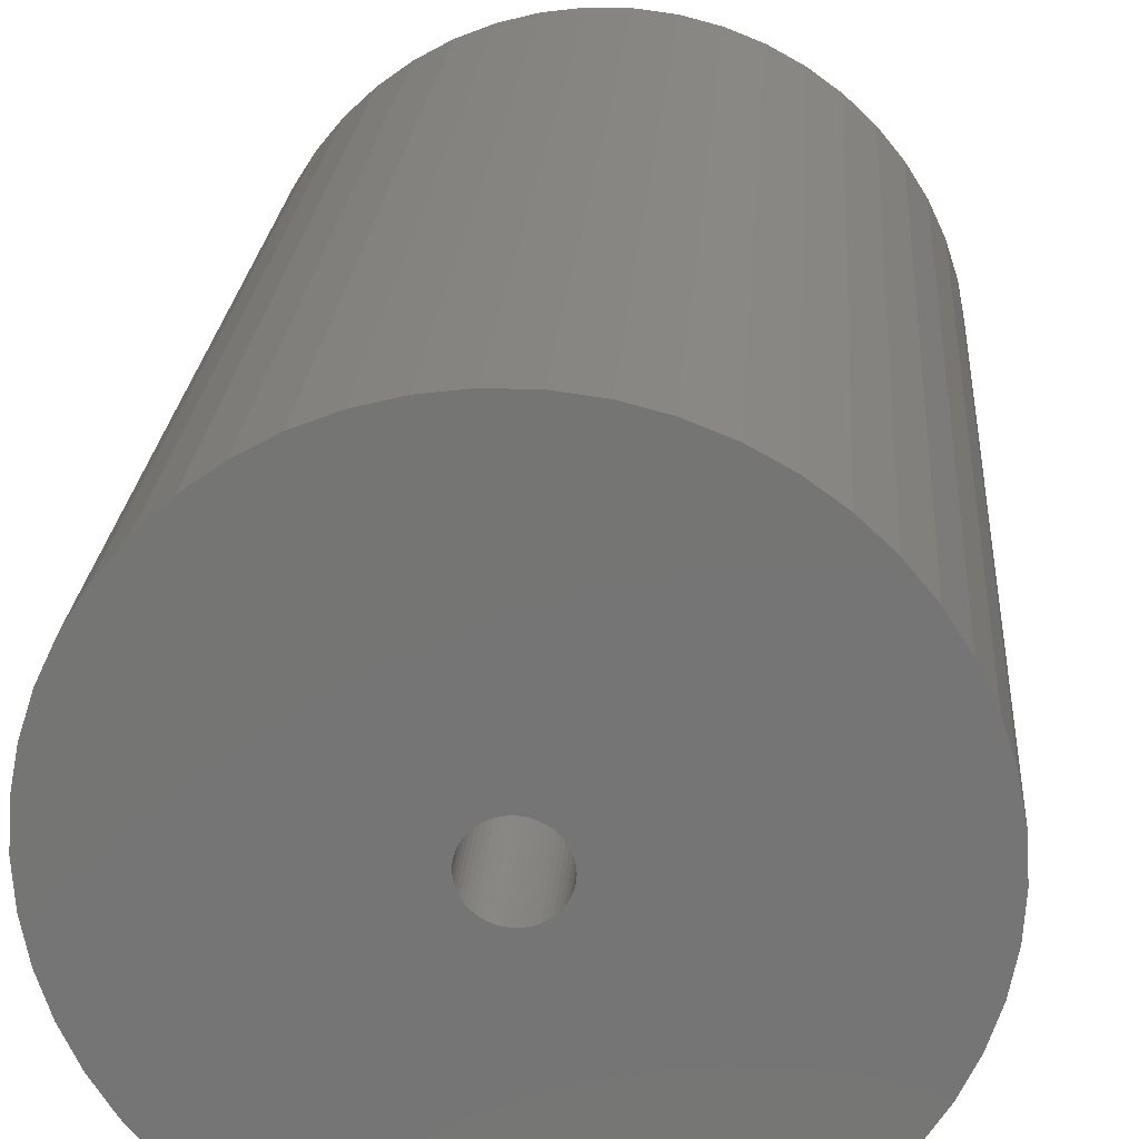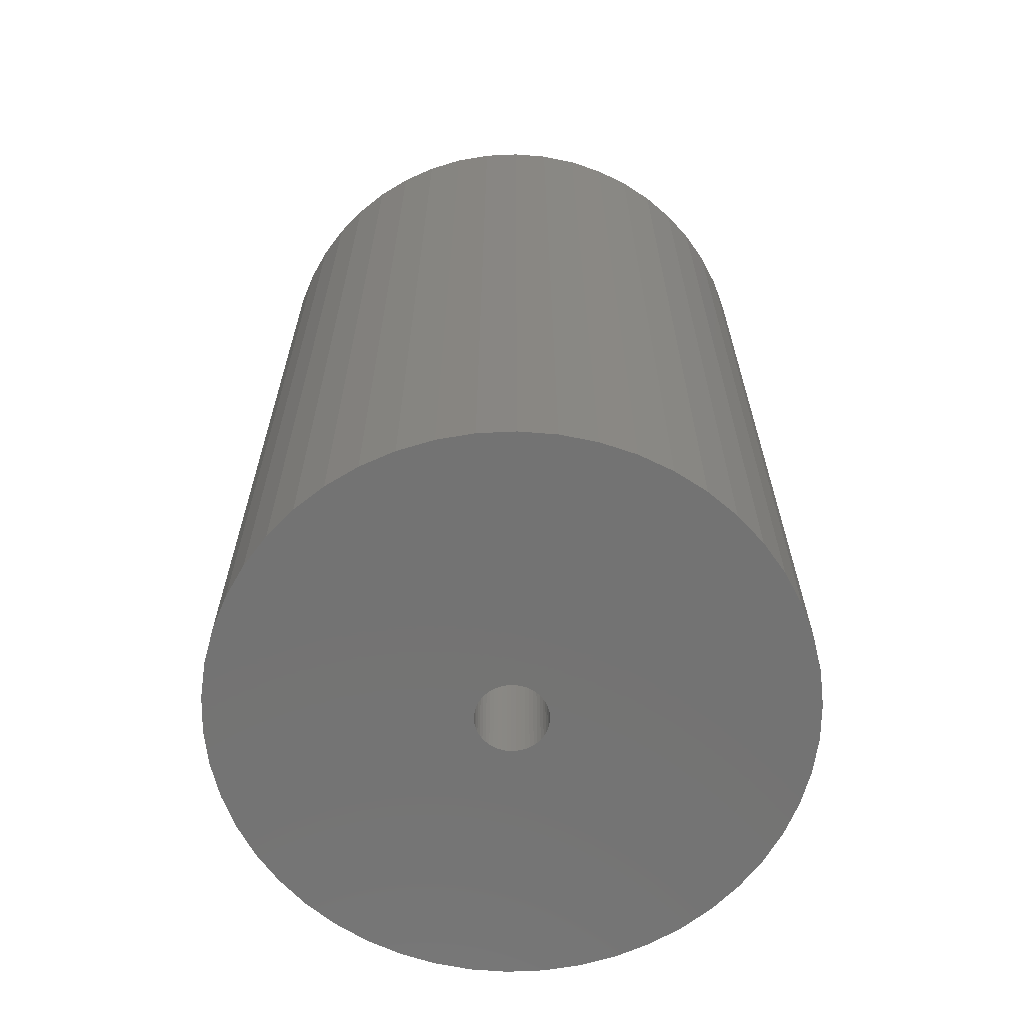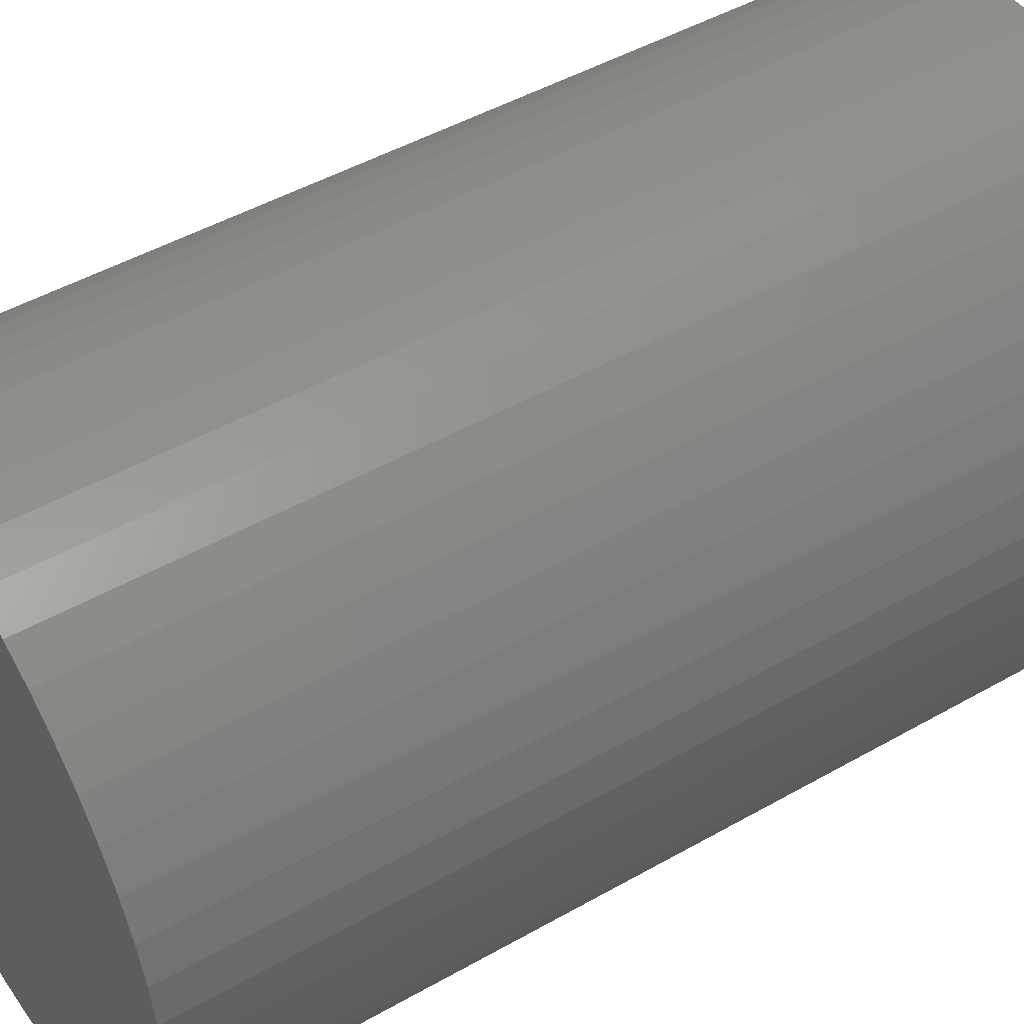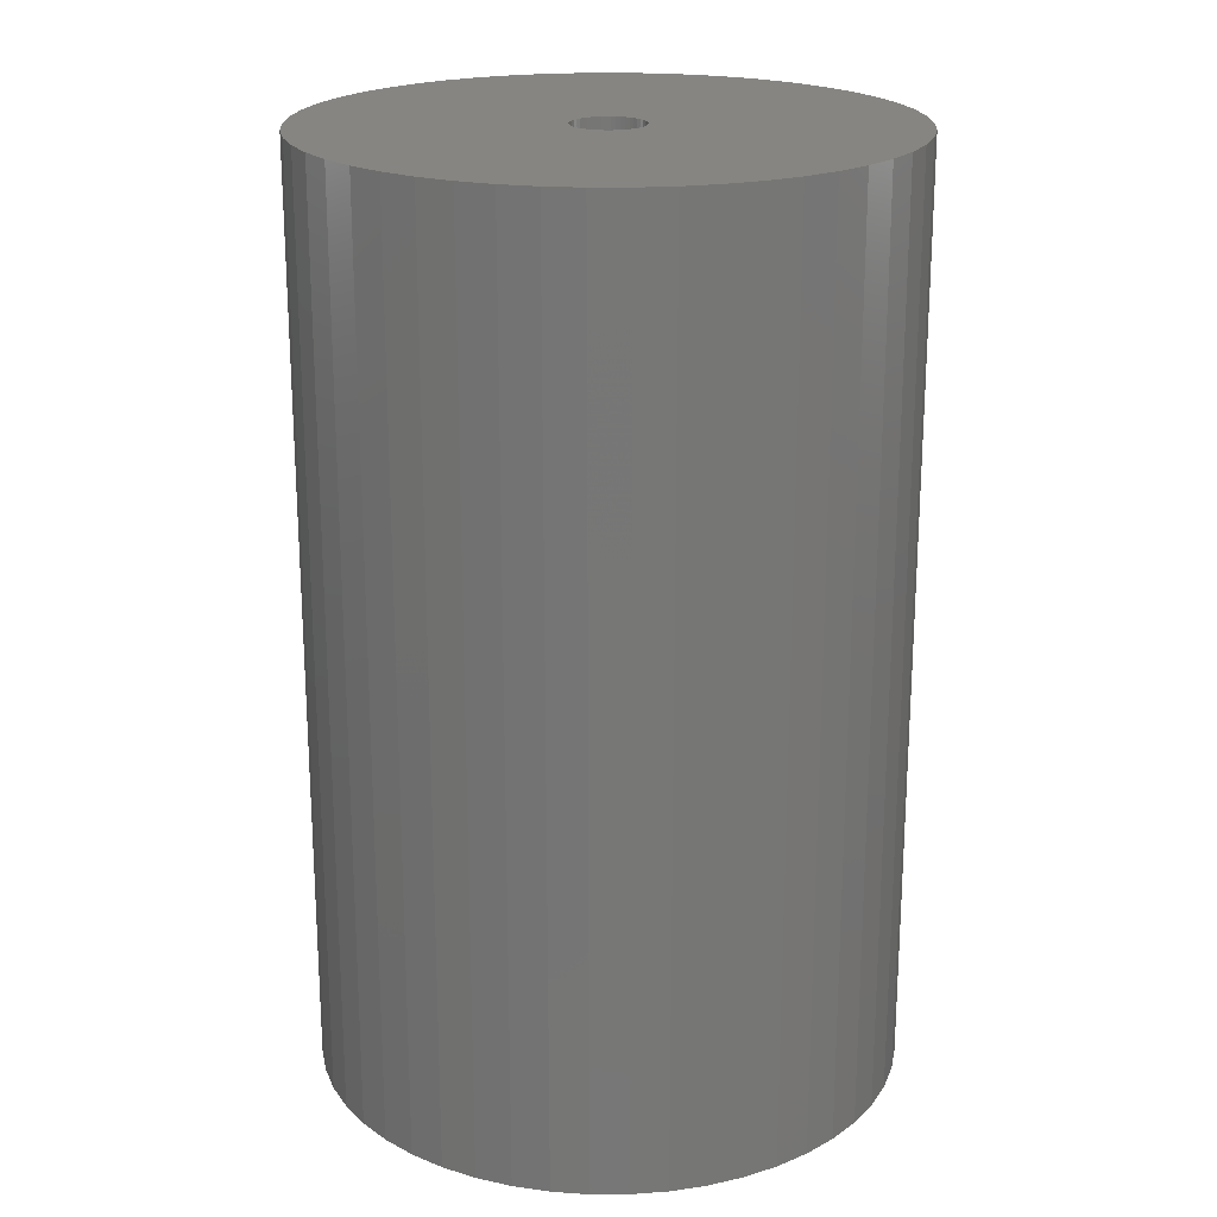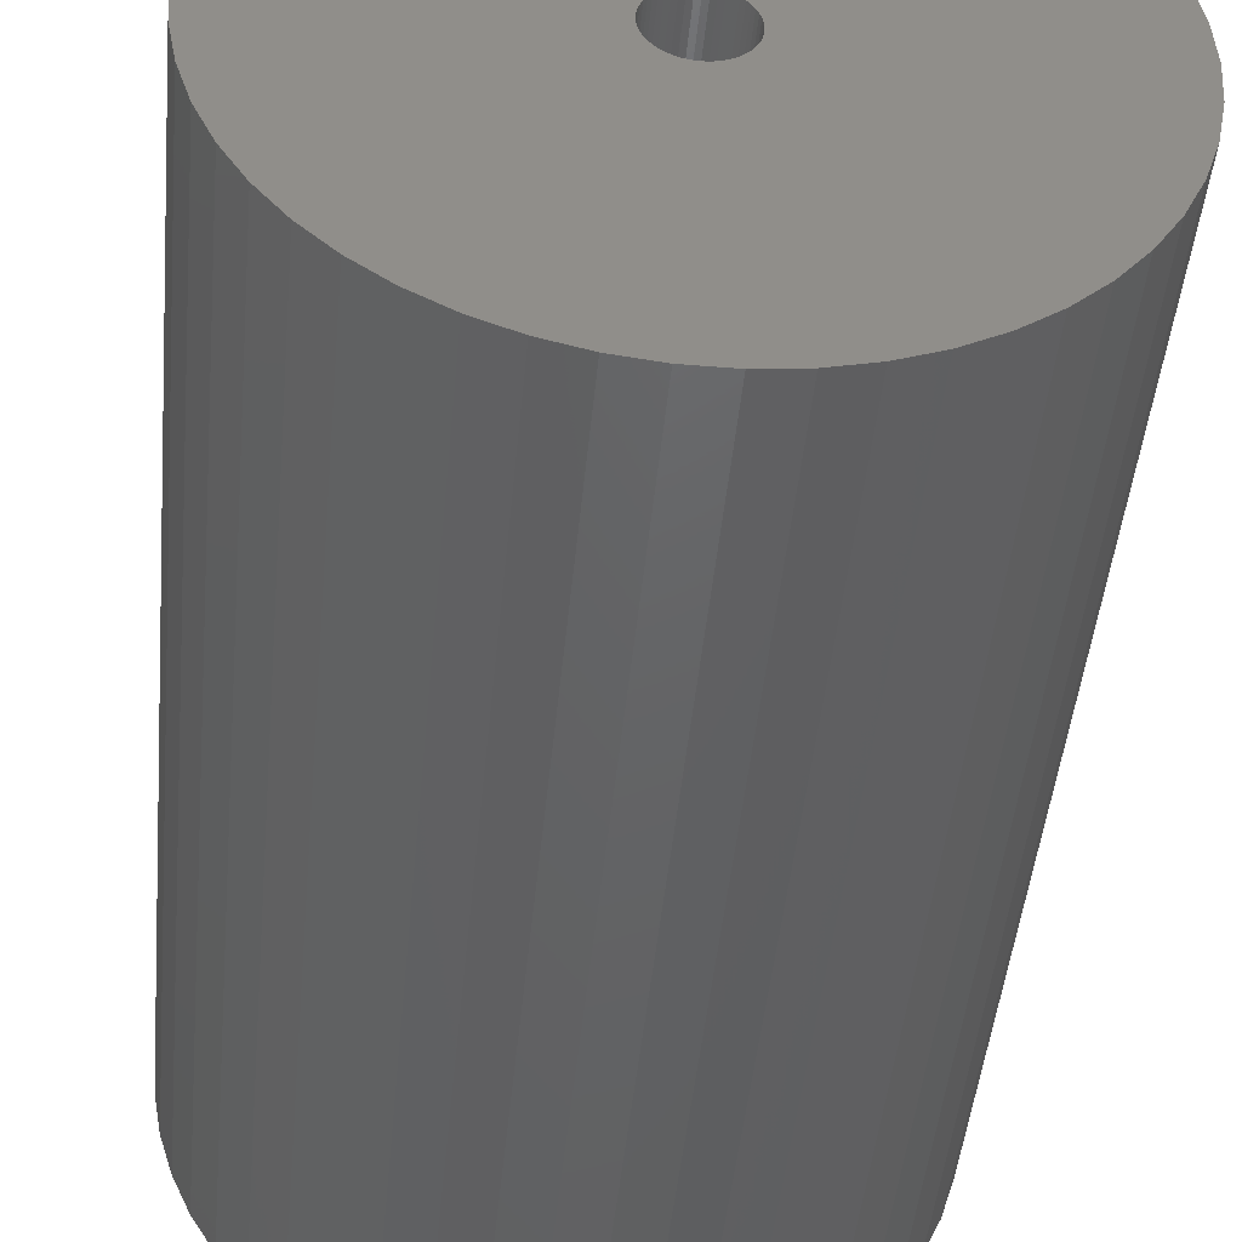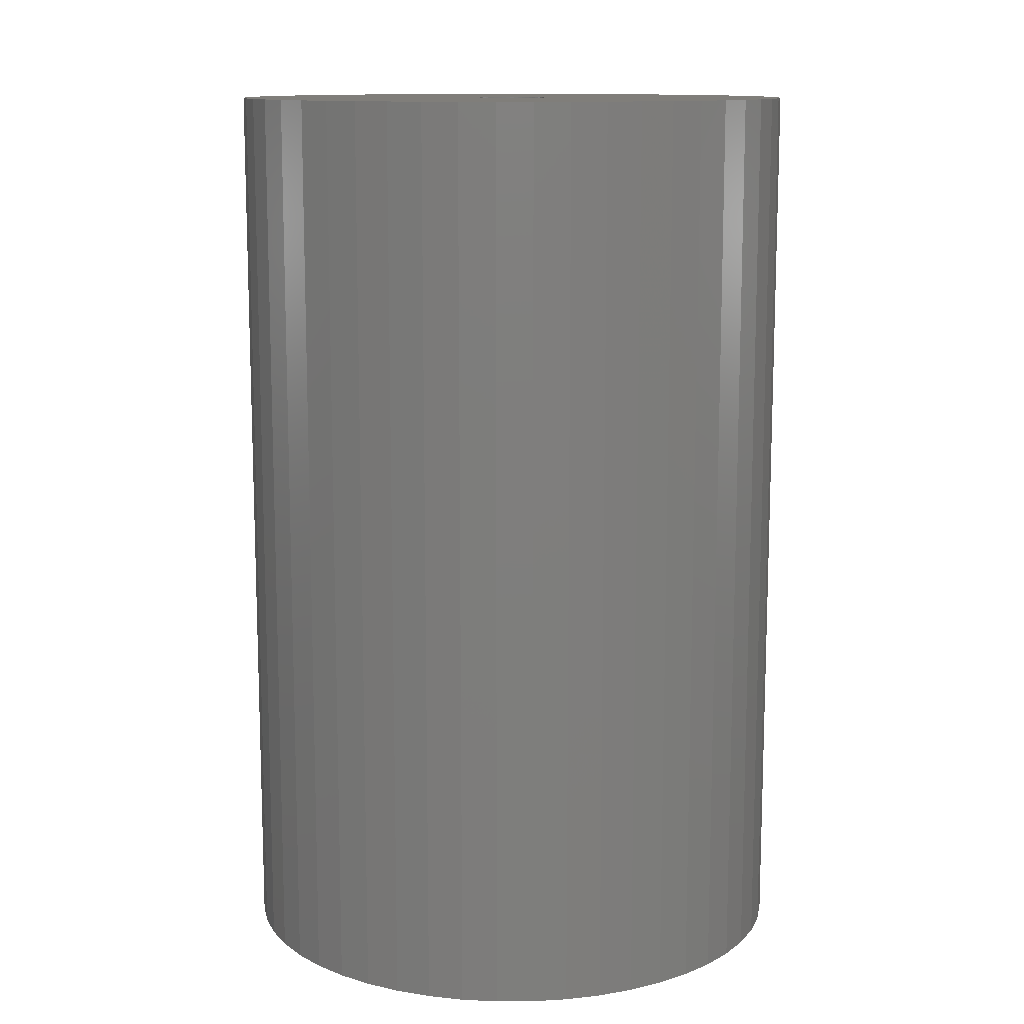
<metadata>
{"format":"stl","ext":"stl","renderer":"f3d","projection":"perspective","resolution":1024,"background":"white","views":[{"elev":21.9,"azim":-176.1,"up":"+Y"},{"elev":-65.3,"azim":175.5,"up":"+Z"},{"elev":47.0,"azim":-122.9,"up":"+Y"},{"elev":20.8,"azim":-79.4,"up":"+Z"},{"elev":-45.6,"azim":174.6,"up":"+Y"},{"elev":12.0,"azim":121.9,"up":"+Z"}]}
</metadata>
<code>
# stl→obj: 200 verts, 400 faces
v 11 0 17.5
v 10.91 1.379 -17.5
v 10.91 1.379 17.5
v 11 0 -17.5
v -11 0 -17.5
v -10.91 1.379 17.5
v -10.91 1.379 -17.5
v -11 0 17.5
v 0.6907 10.98 -17.5
v -0.6907 10.98 17.5
v 0.6907 10.98 17.5
v -0.6907 10.98 -17.5
v -0.6907 -10.98 -17.5
v 0.6907 -10.98 17.5
v -0.6907 -10.98 17.5
v 0.6907 -10.98 -17.5
v 8.019 7.53 -17.5
v 7.012 8.476 17.5
v 8.019 7.53 17.5
v 7.012 8.476 -17.5
v -7.012 8.476 -17.5
v -8.019 7.53 17.5
v -7.012 8.476 17.5
v -8.019 7.53 -17.5
v -3.399 10.46 -17.5
v -4.684 9.953 17.5
v -3.399 10.46 17.5
v -4.684 9.953 -17.5
v 10.23 4.049 17.5
v 9.639 5.299 -17.5
v 9.639 5.299 17.5
v 10.23 4.049 -17.5
v 4.684 9.953 -17.5
v 3.399 10.46 17.5
v 4.684 9.953 17.5
v 3.399 10.46 -17.5
v 2.061 10.81 17.5
v 2.061 10.81 -17.5
v 5.894 9.288 -17.5
v 5.894 9.288 17.5
v -10.23 4.049 -17.5
v -9.639 5.299 17.5
v -9.639 5.299 -17.5
v -10.23 4.049 17.5
v 1.35 0 17.5
v 1.339 0.1692 17.5
v 10.65 2.736 17.5
v 10.91 -1.379 17.5
v 1.308 0.3357 17.5
v 1.339 -0.1692 17.5
v 1.255 0.497 17.5
v 10.65 -2.736 17.5
v 1.183 0.6504 17.5
v 8.899 6.466 17.5
v 1.308 -0.3357 17.5
v 1.092 0.7935 17.5
v 10.23 -4.049 17.5
v 0.9841 0.9241 17.5
v 1.255 -0.497 17.5
v 0.8605 1.04 17.5
v 9.639 -5.299 17.5
v 0.7234 1.14 17.5
v 1.183 -0.6504 17.5
v 0.5748 1.222 17.5
v 8.899 -6.466 17.5
v 0.4172 1.284 17.5
v 1.092 -0.7935 17.5
v 8.019 -7.53 17.5
v 0.253 1.326 17.5
v 0.08477 1.347 17.5
v -0.08477 1.347 17.5
v -0.253 1.326 17.5
v -2.061 10.81 17.5
v -0.4172 1.284 17.5
v -0.5748 1.222 17.5
v -0.7234 1.14 17.5
v -5.894 9.288 17.5
v -0.8605 1.04 17.5
v -0.9841 0.9241 17.5
v -1.092 0.7935 17.5
v 0.9841 -0.9241 17.5
v 7.012 -8.476 17.5
v 0.8605 -1.04 17.5
v 5.894 -9.288 17.5
v 0.7234 -1.14 17.5
v 4.684 -9.953 17.5
v 0.5748 -1.222 17.5
v 3.399 -10.46 17.5
v 0.4172 -1.284 17.5
v 2.061 -10.81 17.5
v 0.253 -1.326 17.5
v 0.08477 -1.347 17.5
v -0.08477 -1.347 17.5
v -0.253 -1.326 17.5
v -2.061 -10.81 17.5
v -0.4172 -1.284 17.5
v -3.399 -10.46 17.5
v -0.5748 -1.222 17.5
v -4.684 -9.953 17.5
v -0.7234 -1.14 17.5
v -5.894 -9.288 17.5
v -0.8605 -1.04 17.5
v -7.012 -8.476 17.5
v -0.9841 -0.9241 17.5
v -8.019 -7.53 17.5
v -1.092 -0.7935 17.5
v -8.899 -6.466 17.5
v -1.183 -0.6504 17.5
v -9.639 -5.299 17.5
v -1.255 -0.497 17.5
v -10.23 -4.049 17.5
v -1.308 -0.3357 17.5
v -10.65 -2.736 17.5
v -1.339 -0.1692 17.5
v -10.91 -1.379 17.5
v -1.35 0 17.5
v -8.899 6.466 17.5
v -1.183 0.6504 17.5
v -1.255 0.497 17.5
v -1.308 0.3357 17.5
v -10.65 2.736 17.5
v -1.339 0.1692 17.5
v -2.061 10.81 -17.5
v 1.35 0 -17.5
v 10.91 -1.379 -17.5
v 1.339 -0.1692 -17.5
v 10.65 -2.736 -17.5
v 1.308 -0.3357 -17.5
v 10.23 -4.049 -17.5
v 1.339 0.1692 -17.5
v 1.255 -0.497 -17.5
v 9.639 -5.299 -17.5
v 10.65 2.736 -17.5
v 1.183 -0.6504 -17.5
v 8.899 -6.466 -17.5
v 1.308 0.3357 -17.5
v 1.092 -0.7935 -17.5
v 8.019 -7.53 -17.5
v 0.9841 -0.9241 -17.5
v 7.012 -8.476 -17.5
v 1.255 0.497 -17.5
v 0.8605 -1.04 -17.5
v 5.894 -9.288 -17.5
v 0.7234 -1.14 -17.5
v 4.684 -9.953 -17.5
v 1.183 0.6504 -17.5
v 0.5748 -1.222 -17.5
v 3.399 -10.46 -17.5
v 8.899 6.466 -17.5
v 0.4172 -1.284 -17.5
v 2.061 -10.81 -17.5
v 1.092 0.7935 -17.5
v 0.253 -1.326 -17.5
v 0.08477 -1.347 -17.5
v -0.08477 -1.347 -17.5
v -0.253 -1.326 -17.5
v -2.061 -10.81 -17.5
v -0.4172 -1.284 -17.5
v -3.399 -10.46 -17.5
v -0.5748 -1.222 -17.5
v -4.684 -9.953 -17.5
v -0.7234 -1.14 -17.5
v -5.894 -9.288 -17.5
v -0.8605 -1.04 -17.5
v -7.012 -8.476 -17.5
v -0.9841 -0.9241 -17.5
v -8.019 -7.53 -17.5
v -1.092 -0.7935 -17.5
v 0.9841 0.9241 -17.5
v 0.8605 1.04 -17.5
v 0.7234 1.14 -17.5
v 0.5748 1.222 -17.5
v 0.4172 1.284 -17.5
v 0.253 1.326 -17.5
v 0.08477 1.347 -17.5
v -0.08477 1.347 -17.5
v -0.253 1.326 -17.5
v -0.4172 1.284 -17.5
v -0.5748 1.222 -17.5
v -0.7234 1.14 -17.5
v -5.894 9.288 -17.5
v -0.8605 1.04 -17.5
v -0.9841 0.9241 -17.5
v -1.092 0.7935 -17.5
v -8.899 6.466 -17.5
v -1.183 0.6504 -17.5
v -1.255 0.497 -17.5
v -1.308 0.3357 -17.5
v -10.65 2.736 -17.5
v -1.339 0.1692 -17.5
v -1.35 0 -17.5
v -8.899 -6.466 -17.5
v -1.183 -0.6504 -17.5
v -9.639 -5.299 -17.5
v -1.255 -0.497 -17.5
v -10.23 -4.049 -17.5
v -1.308 -0.3357 -17.5
v -10.65 -2.736 -17.5
v -1.339 -0.1692 -17.5
v -10.91 -1.379 -17.5
f 1 2 3
f 2 1 4
f 5 6 7
f 6 5 8
f 9 10 11
f 10 9 12
f 13 14 15
f 14 13 16
f 17 18 19
f 18 17 20
f 21 22 23
f 22 21 24
f 25 26 27
f 26 25 28
f 29 30 31
f 30 29 32
f 33 34 35
f 34 33 36
f 36 37 34
f 37 36 38
f 39 35 40
f 35 39 33
f 41 42 43
f 42 41 44
f 45 1 3
f 46 3 47
f 1 45 48
f 49 47 29
f 50 48 45
f 51 29 31
f 48 50 52
f 53 31 54
f 55 52 50
f 56 54 19
f 52 55 57
f 58 19 18
f 59 57 55
f 60 18 40
f 57 59 61
f 62 40 35
f 63 61 59
f 64 35 34
f 61 63 65
f 66 34 37
f 67 65 63
f 65 67 68
f 3 46 45
f 47 49 46
f 29 51 49
f 31 53 51
f 54 56 53
f 19 58 56
f 18 60 58
f 40 62 60
f 69 37 11
f 35 64 62
f 34 66 64
f 37 69 66
f 11 70 69
f 11 71 70
f 10 71 11
f 71 10 72
f 73 72 10
f 72 73 74
f 27 74 73
f 74 27 75
f 26 75 27
f 75 26 76
f 77 76 26
f 76 77 78
f 23 78 77
f 78 23 79
f 22 79 23
f 79 22 80
f 81 68 67
f 68 81 82
f 83 82 81
f 82 83 84
f 85 84 83
f 84 85 86
f 87 86 85
f 86 87 88
f 89 88 87
f 88 89 90
f 91 90 89
f 90 91 14
f 92 14 91
f 93 14 92
f 15 93 94
f 95 94 96
f 97 96 98
f 93 15 14
f 99 98 100
f 101 100 102
f 103 102 104
f 105 104 106
f 107 106 108
f 109 108 110
f 111 110 112
f 113 112 114
f 115 114 116
f 117 80 22
f 94 95 15
f 80 117 118
f 96 97 95
f 42 118 117
f 98 99 97
f 118 42 119
f 100 101 99
f 44 119 42
f 102 103 101
f 119 44 120
f 104 105 103
f 121 120 44
f 106 107 105
f 120 121 122
f 108 109 107
f 6 122 121
f 110 111 109
f 122 6 116
f 112 113 111
f 8 116 6
f 114 115 113
f 116 8 115
f 12 73 10
f 73 12 123
f 124 4 125
f 126 125 127
f 4 124 2
f 128 127 129
f 130 2 124
f 131 129 132
f 2 130 133
f 134 132 135
f 136 133 130
f 137 135 138
f 133 136 32
f 139 138 140
f 141 32 136
f 142 140 143
f 32 141 30
f 144 143 145
f 146 30 141
f 147 145 148
f 30 146 149
f 150 148 151
f 152 149 146
f 149 152 17
f 125 126 124
f 127 128 126
f 129 131 128
f 132 134 131
f 135 137 134
f 138 139 137
f 140 142 139
f 143 144 142
f 153 151 16
f 145 147 144
f 148 150 147
f 151 153 150
f 16 154 153
f 16 155 154
f 13 155 16
f 155 13 156
f 157 156 13
f 156 157 158
f 159 158 157
f 158 159 160
f 161 160 159
f 160 161 162
f 163 162 161
f 162 163 164
f 165 164 163
f 164 165 166
f 167 166 165
f 166 167 168
f 169 17 152
f 17 169 20
f 170 20 169
f 20 170 39
f 171 39 170
f 39 171 33
f 172 33 171
f 33 172 36
f 173 36 172
f 36 173 38
f 174 38 173
f 38 174 9
f 175 9 174
f 176 9 175
f 12 176 177
f 123 177 178
f 25 178 179
f 176 12 9
f 28 179 180
f 181 180 182
f 21 182 183
f 24 183 184
f 185 184 186
f 43 186 187
f 41 187 188
f 189 188 190
f 7 190 191
f 192 168 167
f 177 123 12
f 168 192 193
f 178 25 123
f 194 193 192
f 179 28 25
f 193 194 195
f 180 181 28
f 196 195 194
f 182 21 181
f 195 196 197
f 183 24 21
f 198 197 196
f 184 185 24
f 197 198 199
f 186 43 185
f 200 199 198
f 187 41 43
f 199 200 191
f 188 189 41
f 5 191 200
f 190 7 189
f 191 5 7
f 16 90 14
f 90 16 151
f 47 32 29
f 32 47 133
f 3 133 47
f 133 3 2
f 54 17 19
f 17 54 149
f 31 149 54
f 149 31 30
f 38 11 37
f 11 38 9
f 20 40 18
f 40 20 39
f 43 117 185
f 117 43 42
f 185 22 24
f 22 185 117
f 189 44 41
f 44 189 121
f 7 121 189
f 121 7 6
f 28 77 26
f 77 28 181
f 181 23 77
f 23 181 21
f 123 27 73
f 27 123 25
f 48 4 1
f 4 48 125
f 61 129 57
f 129 61 132
f 167 103 105
f 103 167 165
f 194 111 196
f 111 194 109
f 192 109 194
f 109 192 107
f 145 84 86
f 84 145 143
f 57 127 52
f 127 57 129
f 167 107 192
f 107 167 105
f 198 115 200
f 115 198 113
f 200 8 5
f 8 200 115
f 196 113 198
f 113 196 111
f 140 68 82
f 68 140 138
f 148 86 88
f 86 148 145
f 151 88 90
f 88 151 148
f 52 125 48
f 125 52 127
f 65 132 61
f 132 65 135
f 68 135 65
f 135 68 138
f 157 15 95
f 15 157 13
f 161 97 99
f 97 161 159
f 165 101 103
f 101 165 163
f 143 82 84
f 82 143 140
f 159 95 97
f 95 159 157
f 163 99 101
f 99 163 161
f 124 46 130
f 46 124 45
f 116 190 122
f 190 116 191
f 176 70 71
f 70 176 175
f 154 93 92
f 93 154 155
f 170 58 60
f 58 170 169
f 183 78 79
f 78 183 182
f 179 74 75
f 74 179 178
f 137 63 134
f 63 137 67
f 141 53 146
f 53 141 51
f 130 49 136
f 49 130 46
f 146 56 152
f 56 146 53
f 173 64 66
f 64 173 172
f 171 60 62
f 60 171 170
f 119 186 118
f 186 119 187
f 118 184 80
f 184 118 186
f 182 76 78
f 76 182 180
f 178 72 74
f 72 178 177
f 147 89 87
f 89 147 150
f 136 51 141
f 51 136 49
f 152 58 169
f 58 152 56
f 174 66 69
f 66 174 173
f 175 69 70
f 69 175 174
f 172 62 64
f 62 172 171
f 80 183 79
f 183 80 184
f 120 187 119
f 187 120 188
f 122 188 120
f 188 122 190
f 180 75 76
f 75 180 179
f 177 71 72
f 71 177 176
f 126 45 124
f 45 126 50
f 139 67 137
f 67 139 81
f 106 193 108
f 193 106 168
f 108 195 110
f 195 108 193
f 114 191 116
f 191 114 199
f 144 87 85
f 87 144 147
f 128 50 126
f 50 128 55
f 142 85 83
f 85 142 144
f 139 83 81
f 83 139 142
f 134 59 131
f 59 134 63
f 158 98 96
f 98 158 160
f 104 168 106
f 168 104 166
f 153 92 91
f 92 153 154
f 131 55 128
f 55 131 59
f 162 102 100
f 102 162 164
f 156 96 94
f 96 156 158
f 164 104 102
f 104 164 166
f 110 197 112
f 197 110 195
f 112 199 114
f 199 112 197
f 150 91 89
f 91 150 153
f 160 100 98
f 100 160 162
f 155 94 93
f 94 155 156

</code>
